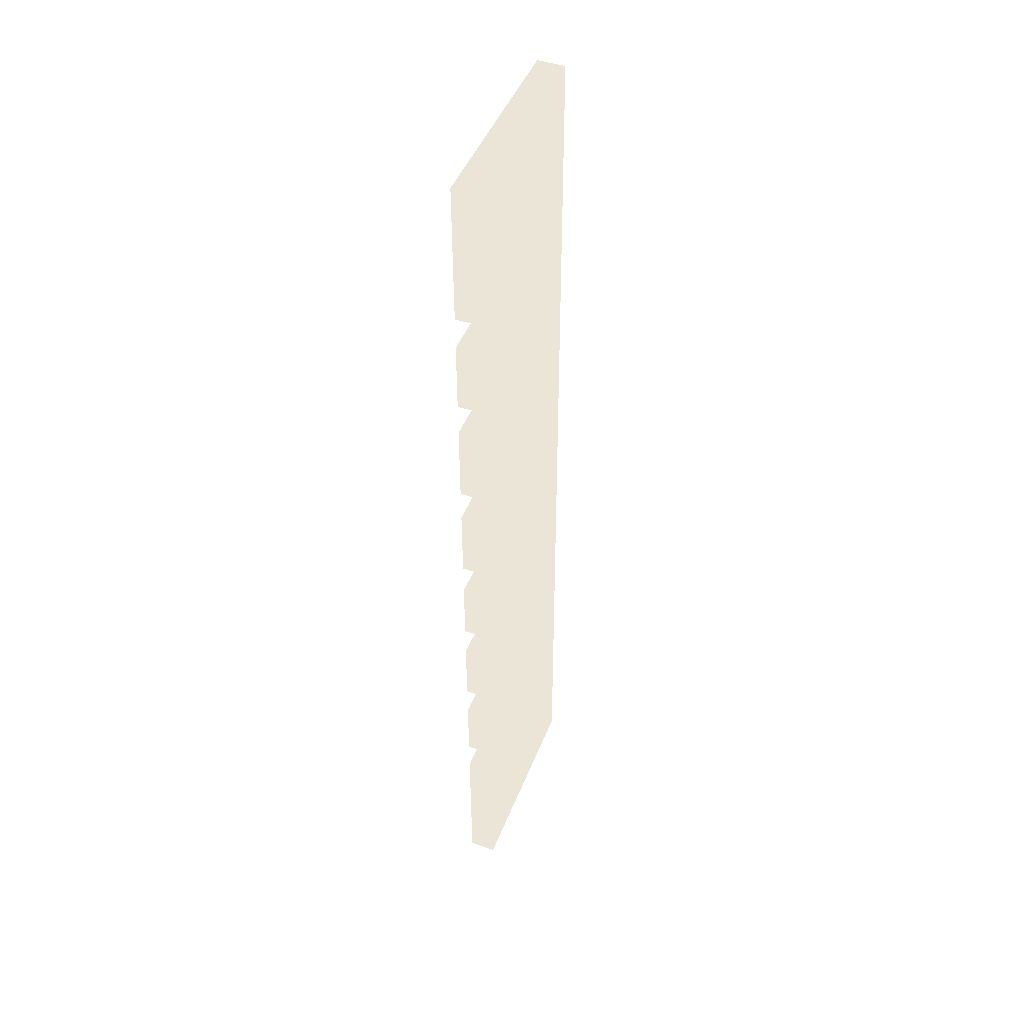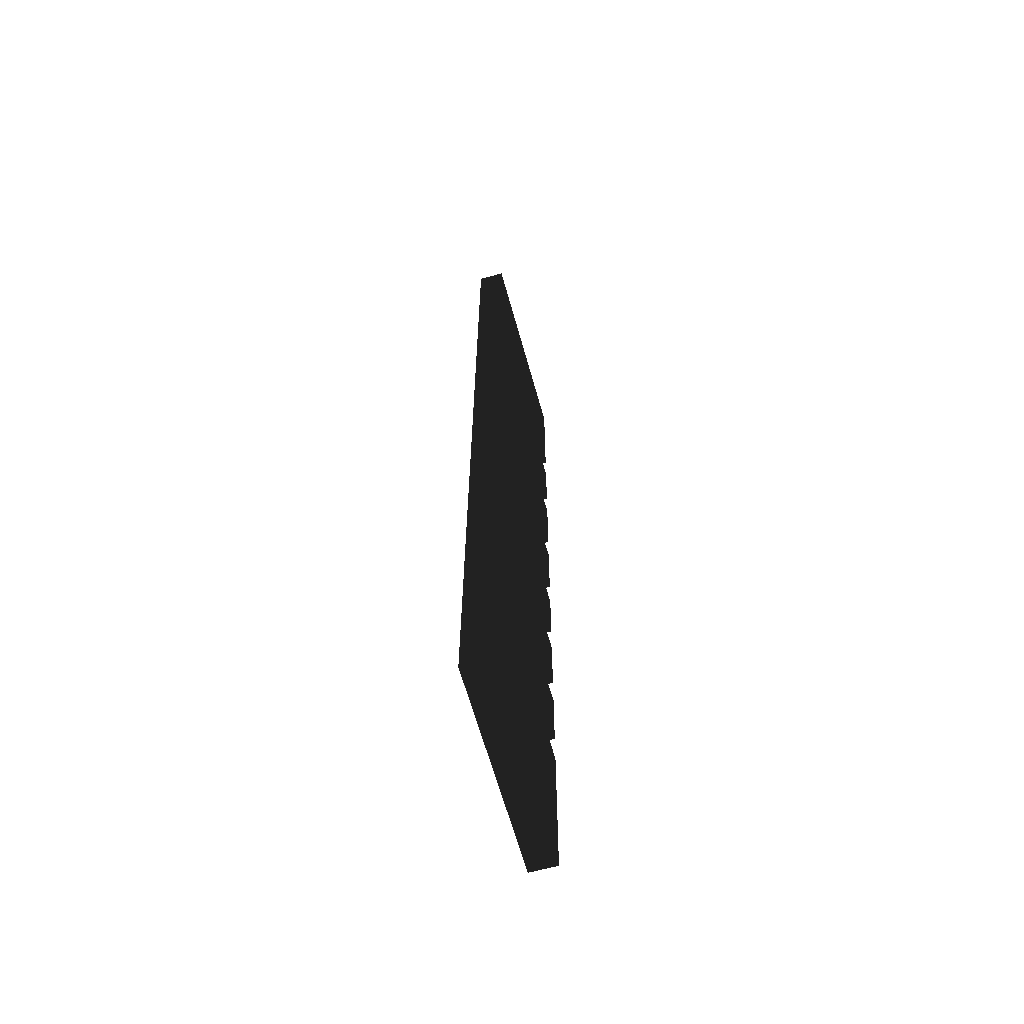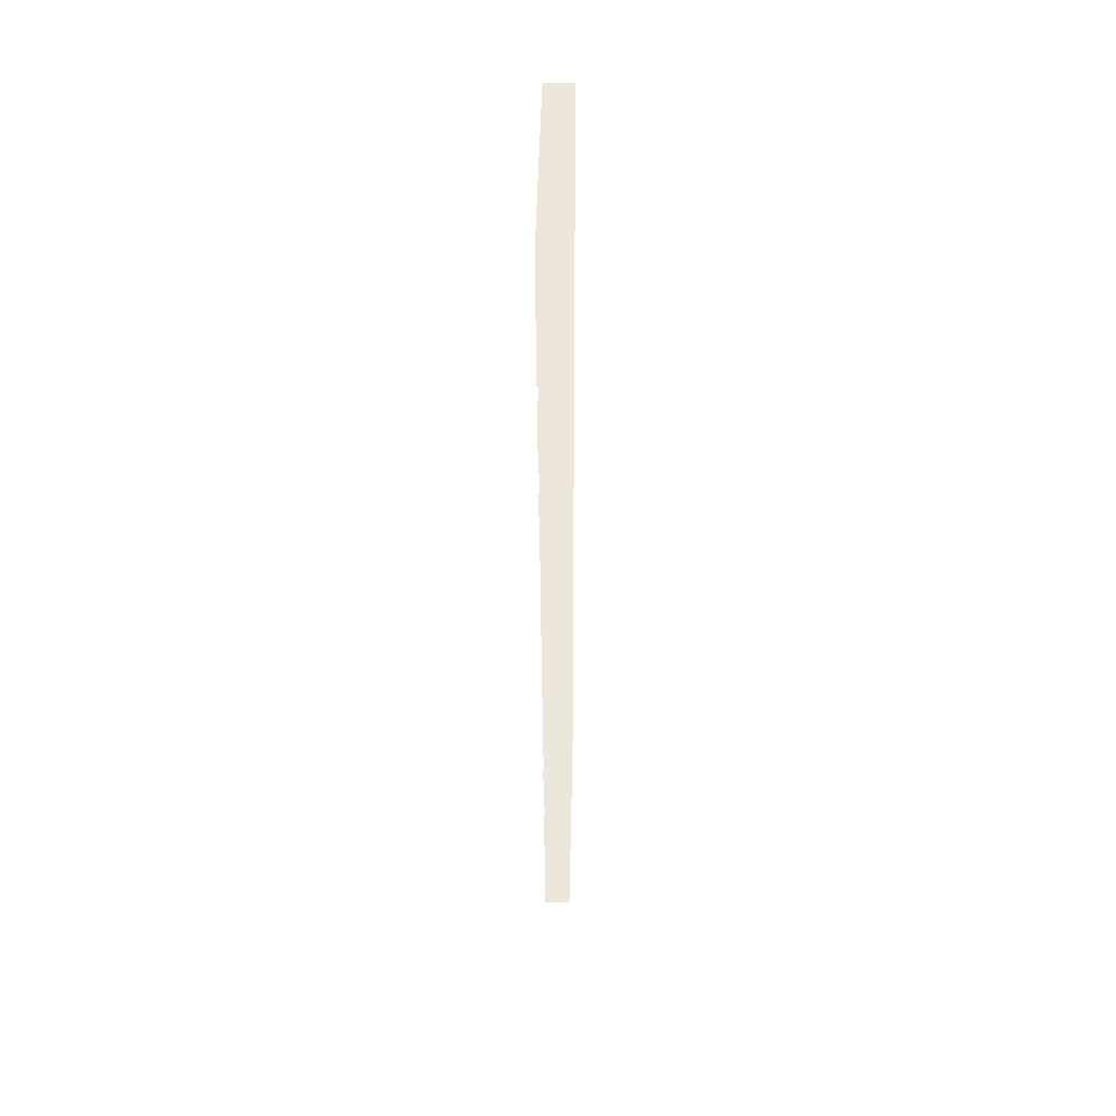
<metadata>
{"format":"obj","ext":"obj","renderer":"f3d","projection":"perspective","resolution":1024,"background":"white","views":[{"elev":46.0,"azim":110.8,"up":"+Z"},{"elev":-64.2,"azim":-74.4,"up":"+Z"},{"elev":50.4,"azim":91.3,"up":"+Z"}]}
</metadata>
<code>
o Cube
v 1 -0.1456 4.63
v 1 -0.1145 -4.631
v 1 0.1145 4.631
v 1 0.1456 -4.63
v -1 -0.1456 4.63
v -1 -0.1145 -4.631
v -1 0.1145 4.631
v -1 0.1456 -4.63
v 0.09408 0.1202 2.958
v 0.09408 0.1191 3.276
v 1 0.1202 2.958
v 1 0.1191 3.276
v 1 -0.14 2.957
v 1 -0.1411 3.275
v 0.09408 -0.14 2.957
v 0.09408 -0.1411 3.275
v 0.09408 0.1339 -1.136
v 0.09408 0.1328 -0.8175
v 1 0.1339 -1.136
v 1 0.1328 -0.8175
v 1 -0.1263 -1.137
v 1 -0.1273 -0.8183
v 0.09408 -0.1263 -1.137
v 0.09408 -0.1273 -0.8183
v 0.09408 0.1235 1.949
v 0.09408 0.1225 2.267
v 1 0.1235 1.949
v 1 0.1225 2.267
v 1 -0.1366 1.948
v 1 -0.1377 2.266
v 0.09408 -0.1366 1.948
v 0.09408 -0.1377 2.266
v 0.09408 0.1307 -0.1924
v 0.09408 0.1297 0.126
v 1 0.1307 -0.1924
v 1 0.1297 0.126
v 1 -0.1294 -0.1933
v 1 -0.1305 0.1251
v 0.09408 -0.1294 -0.1933
v 0.09408 -0.1305 0.1251
v 0.09408 0.1372 -2.115
v 0.09408 0.1361 -1.797
v 1 0.1372 -2.115
v 1 0.1361 -1.797
v 1 -0.123 -2.116
v 1 -0.1241 -1.797
v 0.09408 -0.123 -2.116
v 0.09408 -0.1241 -1.797
v 0.09408 0.1404 -3.084
v 0.09408 0.1394 -2.765
v 1 0.1404 -3.084
v 1 0.1394 -2.765
v 1 -0.1197 -3.085
v 1 -0.1208 -2.766
v 0.09408 -0.1197 -3.085
v 0.09408 -0.1208 -2.766
v 0.09408 0.1272 0.8451
v 0.09408 0.1262 1.163
v 1 0.1272 0.8451
v 1 0.1262 1.163
v 1 -0.1329 0.8442
v 1 -0.134 1.163
v 0.09408 -0.1329 0.8442
v 0.09408 -0.134 1.163
v 1 -0.01553 4.63
v 1 0.01553 -4.63
v 0.547 0.1191 3.276
v 1 -0.009921 2.957
v 1 -0.01099 3.276
v 1 -0.1171 -3.858
v 0.547 -0.1411 3.275
v 1 0.003812 -1.136
v 1 0.002744 -0.8179
v 0.09408 0.123 2.108
v 0.547 0.1235 1.949
v 0.547 0.1225 2.267
v 1 -0.006536 1.948
v 1 -0.007604 2.267
v 0.547 -0.1366 1.948
v 0.547 -0.1377 2.266
v 1 0.1318 -0.5049
v 1 0.000647 -0.1928
v 1 -0.000421 0.1256
v 0.547 -0.1294 -0.1933
v 1 0.007096 -2.115
v 1 0.006028 -1.797
v 1 0.143 -3.857
v 1 0.01035 -3.084
v 1 0.009278 -2.766
v 1 0.1285 0.4855
v 1 -0.003901 1.163
v 0.547 -0.1329 0.8442
v 1 -0.1433 3.952
v 1 0.1168 3.953
v 1 0.1383 -2.44
v 0.547 -0.1241 -1.797
v 1 -0.1317 0.4847
v 0.09408 -0.006536 1.948
v 1 -0.1284 -0.5058
v 0.09408 -0.007604 2.267
v 1 -0.1353 1.555
v 1 0.135 -1.466
v 1 -0.1219 -2.441
v 1 -0.1252 -1.467
v 0.09408 -0.1371 2.107
v 0.09408 -0.01099 3.276
v 0.547 0.1307 -0.1924
v 0.09408 0.000647 -0.1928
v 1 0.1213 2.612
v 0.547 0.1272 0.8451
v 1 -0.1388 2.612
v 0.09408 -0.002833 0.8447
v 1 0.1249 1.556
v 1 -0.002833 0.8447
v 0.547 -0.002833 0.8447
v 0.547 0.000647 -0.1928
v 0.547 -0.006536 1.948
v 0.547 -0.007604 2.267
v 0.09408 -0.00707 2.108
v 0.547 -0.01099 3.276
v 1 -0.001627 0.4851
v 1 -0.005219 1.556
v 1 0.001695 -0.5054
v 1 -0.008762 2.612
v 1 0.00492 -1.467
v 1 0.008187 -2.441
v 1 0.01294 -3.857
v 1 -0.01326 3.953
v 1 0.04951 4.63
v 1 0.08057 -4.63
v 0.7735 0.1191 3.276
v 1 -0.07496 2.957
v 1 -0.07603 3.275
v 1 -0.1184 -3.471
v 0.3206 -0.1411 3.275
v 1 -0.06123 -1.137
v 1 -0.0623 -0.8181
v 0.09408 0.1227 2.188
v 0.7735 0.1235 1.949
v 0.7735 0.1225 2.267
v 1 -0.07158 1.948
v 1 -0.07264 2.266
v 0.3206 -0.1366 1.948
v 0.3206 -0.1377 2.266
v 1 0.1313 -0.3487
v 1 -0.06439 -0.193
v 1 -0.06546 0.1253
v 0.3206 -0.1294 -0.1933
v 1 -0.05794 -2.116
v 1 -0.05901 -1.797
v 1 0.1417 -3.47
v 1 -0.05469 -3.084
v 1 -0.05576 -2.766
v 1 0.1278 0.6653
v 1 -0.06894 1.163
v 0.3206 -0.1329 0.8442
v 1 -0.1422 3.614
v 1 0.118 3.615
v 1 0.1388 -2.603
v 0.3206 -0.1241 -1.797
v 1 -0.1323 0.6644
v 0.09408 -0.07158 1.948
v 1 -0.1289 -0.3495
v 0.09408 -0.07264 2.266
v 1 -0.1346 1.359
v 1 0.1356 -1.631
v 1 -0.1213 -2.604
v 1 -0.1246 -1.632
v 0.09408 -0.1374 2.187
v 0.09408 -0.07603 3.275
v 0.7735 0.1307 -0.1924
v 0.09408 -0.06439 -0.193
v 1 0.1219 2.44
v 0.7735 0.1272 0.8451
v 1 -0.1383 2.439
v 0.09408 -0.06787 0.8444
v 1 0.1255 1.36
v 1 -0.06787 0.8444
v 1 -0.08057 4.63
v 1 -0.04951 -4.63
v 0.3206 0.1191 3.276
v 1 0.05512 2.958
v 1 0.05405 3.276
v 1 -0.1158 -4.244
v 0.7735 -0.1411 3.275
v 1 0.06885 -1.136
v 1 0.06778 -0.8177
v 0.09408 0.1233 2.028
v 0.3206 0.1235 1.949
v 0.3206 0.1225 2.267
v 1 0.0585 1.949
v 1 0.05744 2.267
v 0.7735 -0.1366 1.948
v 0.7735 -0.1377 2.266
v 1 0.1323 -0.6612
v 1 0.06569 -0.1926
v 1 0.06462 0.1258
v 0.7735 -0.1294 -0.1933
v 1 0.07214 -2.115
v 1 0.07107 -1.797
v 1 0.1443 -4.243
v 1 0.07539 -3.084
v 1 0.07432 -2.766
v 1 0.1291 0.3058
v 1 0.06114 1.163
v 0.7735 -0.1329 0.8442
v 1 -0.1445 4.291
v 1 0.1157 4.292
v 1 0.1377 -2.278
v 0.7735 -0.1241 -1.797
v 1 -0.1311 0.3049
v 0.09408 0.0585 1.949
v 1 -0.1279 -0.6621
v 0.09408 0.05744 2.267
v 1 -0.136 1.752
v 1 0.1344 -1.301
v 1 -0.1224 -2.278
v 1 -0.1257 -1.302
v 0.09408 -0.1369 2.027
v 0.09408 0.05405 3.276
v 0.3206 0.1307 -0.1924
v 0.09408 0.06569 -0.1926
v 1 0.1207 2.785
v 0.3206 0.1272 0.8451
v 1 -0.1394 2.784
v 0.09408 0.06221 0.8449
v 1 0.1242 1.752
v 1 0.06221 0.8449
v 0.7735 -0.002833 0.8447
v 0.3206 -0.002833 0.8447
v 0.547 -0.06787 0.8444
v 0.547 0.06221 0.8449
v 0.7735 -0.05901 -1.797
v 0.7735 0.000647 -0.1928
v 0.3206 0.000647 -0.1928
v 0.547 -0.06439 -0.193
v 0.547 0.06569 -0.1926
v 0.7735 -0.006536 1.948
v 0.3206 -0.006536 1.948
v 0.547 -0.07158 1.948
v 0.547 0.0585 1.949
v 0.7735 -0.007604 2.267
v 0.3206 -0.007604 2.267
v 0.547 0.05744 2.267
v 0.547 -0.07264 2.266
v 0.09408 -0.07211 2.107
v 0.09408 0.05797 2.108
v 0.09408 -0.007337 2.187
v 0.09408 -0.006803 2.028
v 0.7735 -0.01099 3.276
v 0.3206 -0.01099 3.276
v 0.547 0.05405 3.276
v 0.547 -0.07603 3.275
v 1 -0.06667 0.4849
v 1 0.06341 0.4853
v 1 -0.00223 0.6649
v 1 -0.001024 0.3053
v 1 0.05982 1.556
v 1 -0.07026 1.555
v 1 -0.00456 1.359
v 1 -0.005877 1.752
v 1 -0.06334 -0.5056
v 1 0.06674 -0.5051
v 1 0.001171 -0.3491
v 1 0.00222 -0.6616
v 1 0.05628 2.612
v 1 -0.0738 2.612
v 1 -0.008183 2.439
v 1 -0.009341 2.785
v 1 0.06996 -1.466
v 1 -0.06012 -1.467
v 1 0.005474 -1.632
v 1 0.004366 -1.301
v 1 0.07323 -2.44
v 1 -0.05685 -2.441
v 1 0.008733 -2.603
v 1 0.007642 -2.278
v 1 -0.0521 -3.857
v 1 0.07798 -3.857
v 1 0.01164 -3.471
v 1 0.01424 -4.244
v 1 0.05178 3.953
v 1 -0.0783 3.953
v 1 -0.01213 3.614
v 1 -0.0144 4.291
v 1 -0.07944 4.291
v 1 -0.07716 3.614
v 1 0.05292 3.615
v 1 0.07928 -4.243
v 1 0.07668 -3.47
v 1 -0.0534 -3.471
v 1 -0.0574 -2.278
v 1 -0.05631 -2.603
v 1 0.07377 -2.603
v 1 -0.06067 -1.302
v 1 -0.05957 -1.632
v 1 0.07051 -1.632
v 1 -0.07438 2.784
v 1 -0.07322 2.439
v 1 0.05686 2.44
v 1 0.06726 -0.6614
v 1 0.06621 -0.3489
v 1 -0.06387 -0.3493
v 1 -0.07092 1.752
v 1 -0.0696 1.359
v 1 0.06048 1.36
v 1 0.06402 0.3055
v 1 0.06281 0.6651
v 1 -0.06727 0.6647
v 0.3206 -0.07603 3.275
v 0.3206 0.05405 3.276
v 0.7735 0.05405 3.276
v 0.09408 0.05824 2.028
v 0.09408 0.0577 2.187
v 0.09408 -0.07238 2.187
v 0.3206 -0.07264 2.266
v 0.3206 0.05744 2.267
v 0.7735 0.05744 2.267
v 0.3206 0.0585 1.949
v 0.3206 -0.07158 1.948
v 0.7735 -0.07158 1.948
v 0.3206 0.06569 -0.1926
v 0.3206 -0.06439 -0.193
v 0.7735 -0.06439 -0.193
v 0.3206 0.06221 0.8449
v 0.3206 -0.06787 0.8444
v 0.7735 -0.06787 0.8444
v 0.7735 0.06221 0.8449
v 0.7735 0.06569 -0.1926
v 0.7735 0.0585 1.949
v 0.7735 -0.07264 2.266
v 0.09408 -0.07184 2.028
v 0.7735 -0.07603 3.275
v 1 -0.06606 0.3051
v 1 0.05916 1.752
v 1 -0.06282 -0.6619
v 1 0.0557 2.785
v 1 0.06941 -1.301
v 1 0.07268 -2.278
v 1 -0.0508 -4.244
v 1 0.05064 4.292
f 65 5 179
f 34 7 57
f 7 8 6
f 130 8 4
f 129 341 208
f 180 340 184
f 199 339 209
f 186 338 216
f 182 337 223
f 137 336 213
f 191 335 227
f 147 334 211
f 32 15 5
f 106 9 220
f 185 333 133
f 9 68 182
f 17 18 24
f 24 73 137
f 17 72 186
f 162 332 219
f 194 331 142
f 139 330 191
f 172 40 39
f 40 83 147
f 171 329 196
f 41 42 48
f 86 150 233
f 41 85 199
f 49 50 56
f 56 89 153
f 49 88 202
f 176 64 63
f 64 91 155
f 174 328 228
f 229 327 178
f 230 326 231
f 224 325 232
f 42 86 233
f 234 324 146
f 235 323 236
f 221 322 237
f 238 321 141
f 239 320 240
f 189 319 241
f 242 318 192
f 243 317 244
f 144 316 245
f 246 315 169
f 247 314 248
f 212 313 249
f 250 312 183
f 251 311 252
f 135 310 253
f 254 309 161
f 255 308 256
f 197 307 257
f 258 306 177
f 259 305 260
f 141 304 261
f 262 303 163
f 263 302 264
f 187 301 265
f 266 300 173
f 267 299 268
f 132 298 269
f 270 297 166
f 271 296 272
f 136 295 273
f 274 294 159
f 275 293 276
f 149 292 277
f 278 291 134
f 279 290 280
f 130 289 281
f 282 288 158
f 283 287 284
f 179 286 285
f 286 283 128
f 207 93 283
f 1 207 286
f 287 133 69
f 157 14 133
f 93 157 287
f 288 183 12
f 284 69 183
f 128 284 288
f 289 279 127
f 201 87 279
f 4 201 289
f 290 202 88
f 151 51 202
f 87 151 290
f 291 152 53
f 280 88 152
f 127 280 291
f 292 275 126
f 217 103 275
f 45 217 292
f 293 153 89
f 167 54 153
f 103 167 293
f 294 203 52
f 276 89 203
f 126 276 294
f 295 271 125
f 218 104 271
f 21 218 295
f 296 150 86
f 168 46 150
f 104 168 296
f 297 200 44
f 272 86 200
f 125 272 297
f 298 267 124
f 225 111 267
f 13 225 298
f 299 142 78
f 175 30 142
f 111 175 299
f 300 192 28
f 268 78 192
f 124 268 300
f 301 263 123
f 195 81 263
f 20 195 301
f 302 196 82
f 145 35 196
f 81 145 302
f 303 146 37
f 264 82 146
f 123 264 303
f 304 259 122
f 215 101 259
f 29 215 304
f 305 155 91
f 165 62 155
f 101 165 305
f 306 205 60
f 260 91 205
f 122 260 306
f 307 255 121
f 204 90 255
f 36 204 307
f 308 228 114
f 154 59 228
f 90 154 308
f 309 178 61
f 256 114 178
f 121 256 309
f 310 251 120
f 170 106 251
f 16 170 310
f 311 181 67
f 220 10 181
f 106 220 311
f 312 131 12
f 252 67 131
f 120 252 312
f 313 247 119
f 188 74 247
f 25 188 313
f 314 214 100
f 138 26 214
f 74 138 314
f 315 164 32
f 248 100 164
f 119 248 315
f 316 243 118
f 164 100 243
f 32 164 316
f 317 190 76
f 214 26 190
f 100 214 317
f 318 140 28
f 244 76 140
f 118 244 318
f 319 239 117
f 212 98 239
f 25 212 319
f 320 143 79
f 162 31 143
f 98 162 320
f 321 193 29
f 240 79 193
f 117 240 321
f 322 235 116
f 222 108 235
f 33 222 322
f 323 148 84
f 172 39 148
f 108 172 323
f 324 198 37
f 236 84 198
f 116 236 324
f 325 230 115
f 226 112 230
f 57 226 325
f 326 156 92
f 176 63 156
f 112 176 326
f 327 206 61
f 231 92 206
f 115 231 327
f 328 229 114
f 232 115 229
f 110 232 328
f 150 46 210
f 150 210 233
f 233 210 96
f 329 234 82
f 237 116 234
f 107 237 329
f 330 238 77
f 241 117 238
f 75 241 330
f 331 242 78
f 245 118 242
f 80 245 331
f 332 246 105
f 249 119 246
f 98 249 332
f 333 250 69
f 253 120 250
f 71 253 333
f 334 254 97
f 257 121 254
f 83 257 334
f 335 258 113
f 261 122 258
f 77 261 335
f 336 262 99
f 265 123 262
f 73 265 336
f 337 266 109
f 269 124 266
f 68 269 337
f 338 270 102
f 273 125 270
f 72 273 338
f 339 274 95
f 277 126 274
f 85 277 339
f 340 278 70
f 281 127 278
f 66 281 340
f 341 282 94
f 285 128 282
f 65 285 341
f 179 5 1
f 5 65 7
f 7 129 3
f 129 7 65
f 50 159 52
f 95 41 209
f 209 41 43
f 95 50 41
f 50 95 159
f 151 49 51
f 87 49 151
f 201 49 87
f 50 8 41
f 41 8 42
f 8 17 42
f 4 49 201
f 49 8 50
f 8 49 4
f 208 131 3
f 3 10 7
f 67 181 3
f 12 131 158
f 158 131 94
f 131 208 94
f 3 131 67
f 7 34 8
f 42 166 44
f 181 10 3
f 42 102 166
f 216 17 19
f 42 17 102
f 102 17 216
f 18 107 20
f 20 171 195
f 107 171 20
f 8 18 17
f 195 171 81
f 8 33 18
f 9 7 10
f 223 140 11
f 11 76 9
f 140 76 11
f 28 140 173
f 173 140 109
f 140 223 109
f 81 171 145
f 145 171 35
f 107 18 221
f 221 18 33
f 190 9 76
f 74 7 138
f 138 7 26
f 26 9 190
f 8 34 33
f 34 110 36
f 36 174 204
f 110 174 36
f 26 7 9
f 25 7 188
f 188 7 74
f 204 174 90
f 154 174 59
f 90 174 154
f 139 60 75
f 75 58 189
f 139 113 177
f 177 60 139
f 189 58 25
f 75 60 58
f 227 139 27
f 113 139 227
f 110 34 224
f 224 34 57
f 58 7 25
f 57 7 58
f 7 6 5
f 8 66 6
f 6 180 2
f 180 6 66
f 66 8 130
f 129 208 3
f 180 184 2
f 199 209 43
f 186 216 19
f 182 223 11
f 137 213 22
f 191 227 27
f 147 211 38
f 213 198 22
f 22 84 24
f 198 84 22
f 23 96 21
f 21 210 218
f 99 198 213
f 21 96 210
f 218 210 104
f 163 198 99
f 104 210 168
f 37 198 163
f 168 210 46
f 148 24 84
f 23 160 96
f 39 24 148
f 23 48 160
f 40 6 39
f 39 6 24
f 40 5 6
f 23 6 48
f 48 6 47
f 23 24 6
f 47 217 45
f 47 103 217
f 167 56 54
f 47 56 103
f 103 56 167
f 211 206 38
f 38 92 40
f 206 92 38
f 97 206 211
f 47 6 56
f 56 6 55
f 161 206 97
f 61 206 161
f 156 40 92
f 55 134 53
f 55 70 134
f 63 40 156
f 55 184 70
f 64 5 63
f 63 5 40
f 55 2 184
f 55 6 2
f 5 16 1
f 1 185 207
f 71 185 1
f 93 185 157
f 157 185 14
f 93 207 185
f 1 135 71
f 165 193 62
f 62 79 64
f 193 79 62
f 1 16 135
f 101 193 165
f 193 215 29
f 215 193 101
f 31 64 143
f 143 64 79
f 5 15 16
f 15 80 13
f 13 194 225
f 111 194 175
f 175 194 30
f 111 225 194
f 13 80 194
f 169 5 105
f 105 5 219
f 31 5 64
f 32 5 169
f 219 5 31
f 80 15 144
f 144 15 32
f 220 9 10
f 9 106 15
f 15 170 16
f 170 15 106
f 185 133 14
f 13 132 15
f 15 68 9
f 132 68 15
f 9 182 11
f 17 24 23
f 20 187 18
f 18 73 24
f 187 73 18
f 24 137 22
f 21 136 23
f 23 72 17
f 136 72 23
f 17 186 19
f 162 219 31
f 194 142 30
f 139 191 27
f 40 108 34
f 34 222 33
f 222 34 108
f 108 40 172
f 36 197 34
f 34 83 40
f 197 83 34
f 40 147 38
f 171 196 35
f 41 48 47
f 45 149 47
f 47 85 41
f 149 85 47
f 41 199 43
f 49 56 55
f 52 203 50
f 50 89 56
f 203 89 50
f 56 153 54
f 53 152 55
f 55 88 49
f 152 88 55
f 49 202 51
f 64 112 58
f 58 226 57
f 226 58 112
f 112 64 176
f 60 205 58
f 58 91 64
f 205 91 58
f 64 155 62
f 174 228 59
f 229 178 114
f 230 231 115
f 224 232 110
f 44 200 42
f 42 233 48
f 200 86 42
f 160 233 96
f 48 233 160
f 234 146 82
f 235 236 116
f 221 237 107
f 238 141 77
f 239 240 117
f 189 241 75
f 242 192 78
f 243 244 118
f 144 245 80
f 246 169 105
f 247 248 119
f 212 249 98
f 250 183 69
f 251 252 120
f 135 253 71
f 254 161 97
f 255 256 121
f 197 257 83
f 258 177 113
f 259 260 122
f 141 261 77
f 262 163 99
f 263 264 123
f 187 265 73
f 266 173 109
f 267 268 124
f 132 269 68
f 270 166 102
f 271 272 125
f 136 273 72
f 274 159 95
f 275 276 126
f 149 277 85
f 278 134 70
f 279 280 127
f 130 281 66
f 282 158 94
f 283 284 128
f 179 285 65
f 286 128 285
f 207 283 286
f 1 286 179
f 287 69 284
f 157 133 287
f 93 287 283
f 288 12 158
f 284 183 288
f 128 288 282
f 289 127 281
f 201 279 289
f 4 289 130
f 290 88 280
f 151 202 290
f 87 290 279
f 291 53 134
f 280 152 291
f 127 291 278
f 292 126 277
f 217 275 292
f 45 292 149
f 293 89 276
f 167 153 293
f 103 293 275
f 294 52 159
f 276 203 294
f 126 294 274
f 295 125 273
f 218 271 295
f 21 295 136
f 296 86 272
f 168 150 296
f 104 296 271
f 297 44 166
f 272 200 297
f 125 297 270
f 298 124 269
f 225 267 298
f 13 298 132
f 299 78 268
f 175 142 299
f 111 299 267
f 300 28 173
f 268 192 300
f 124 300 266
f 301 123 265
f 195 263 301
f 20 301 187
f 302 82 264
f 145 196 302
f 81 302 263
f 303 37 163
f 264 146 303
f 123 303 262
f 304 122 261
f 215 259 304
f 29 304 141
f 305 91 260
f 165 155 305
f 101 305 259
f 306 60 177
f 260 205 306
f 122 306 258
f 307 121 257
f 204 255 307
f 36 307 197
f 308 114 256
f 154 228 308
f 90 308 255
f 309 61 161
f 256 178 309
f 121 309 254
f 310 120 253
f 170 251 310
f 16 310 135
f 311 67 252
f 220 181 311
f 106 311 251
f 312 12 183
f 252 131 312
f 120 312 250
f 313 119 249
f 188 247 313
f 25 313 212
f 314 100 248
f 138 214 314
f 74 314 247
f 315 32 169
f 248 164 315
f 119 315 246
f 316 118 245
f 164 243 316
f 32 316 144
f 317 76 244
f 214 190 317
f 100 317 243
f 318 28 192
f 244 140 318
f 118 318 242
f 319 117 241
f 212 239 319
f 25 319 189
f 320 79 240
f 162 143 320
f 98 320 239
f 321 29 141
f 240 193 321
f 117 321 238
f 322 116 237
f 222 235 322
f 33 322 221
f 323 84 236
f 172 148 323
f 108 323 235
f 324 37 146
f 236 198 324
f 116 324 234
f 325 115 232
f 226 230 325
f 57 325 224
f 326 92 231
f 176 156 326
f 112 326 230
f 327 61 178
f 231 206 327
f 115 327 229
f 328 114 228
f 232 229 328
f 110 328 174
f 329 82 196
f 237 234 329
f 107 329 171
f 330 77 191
f 241 238 330
f 75 330 139
f 331 78 142
f 245 242 331
f 80 331 194
f 332 105 219
f 249 246 332
f 98 332 162
f 333 69 133
f 253 250 333
f 71 333 185
f 334 97 211
f 257 254 334
f 83 334 147
f 335 113 227
f 261 258 335
f 77 335 191
f 336 99 213
f 265 262 336
f 73 336 137
f 337 109 223
f 269 266 337
f 68 337 182
f 338 102 216
f 273 270 338
f 72 338 186
f 339 95 209
f 277 274 339
f 85 339 199
f 340 70 184
f 281 278 340
f 66 340 180
f 341 94 208
f 285 282 341
f 65 341 129

</code>
